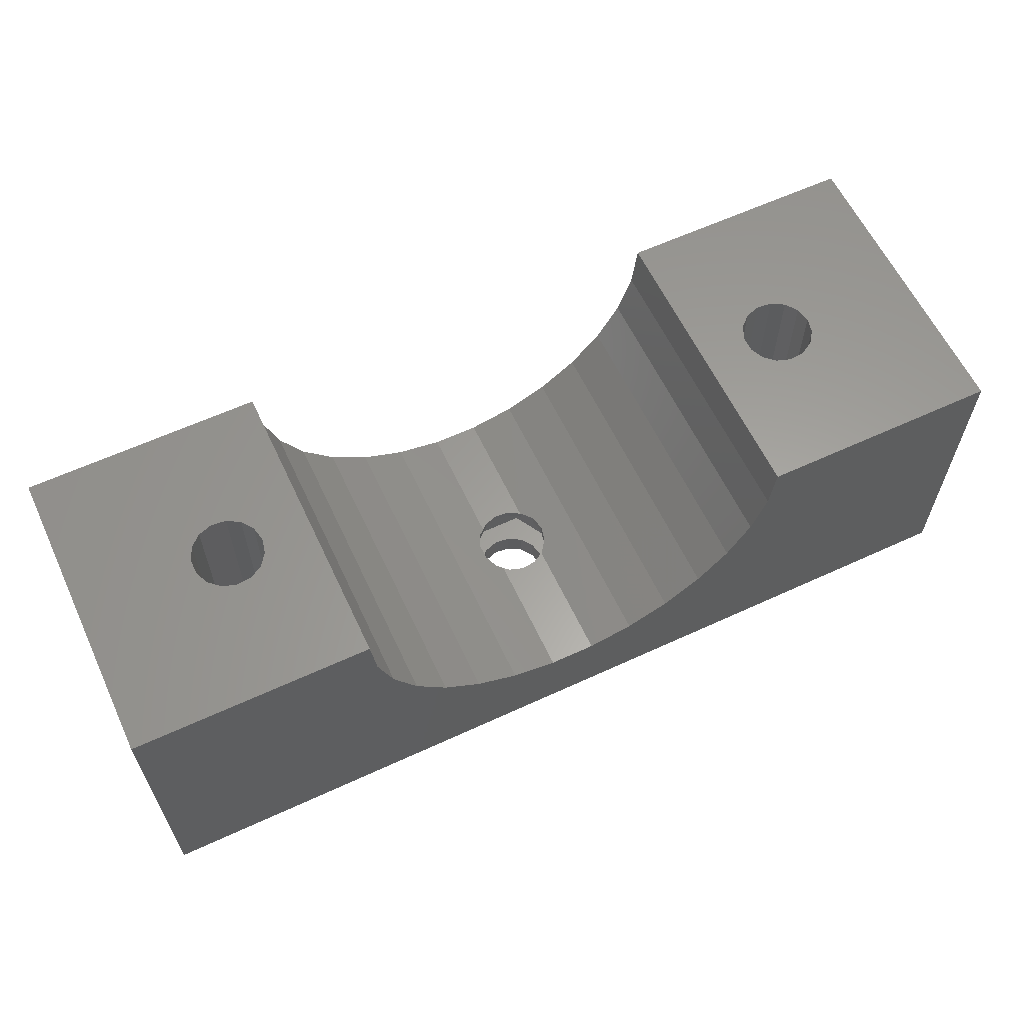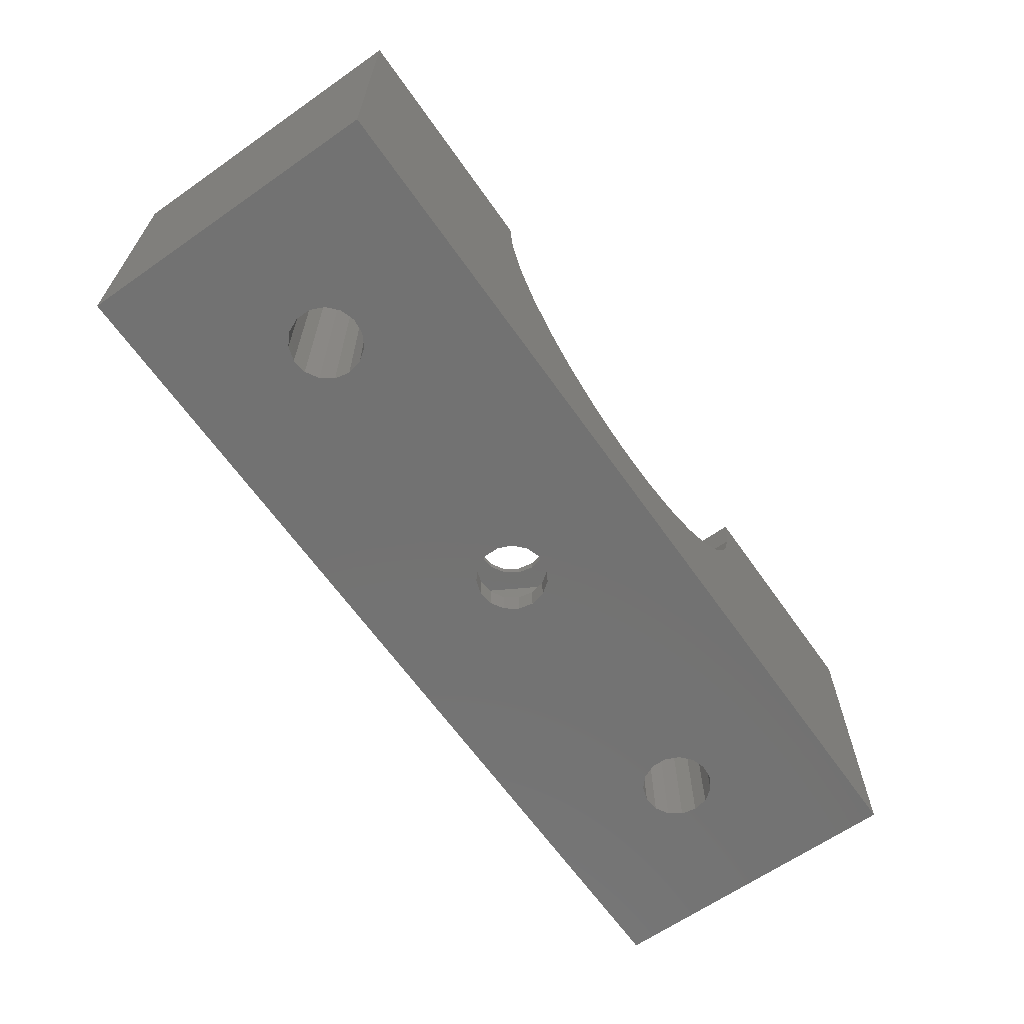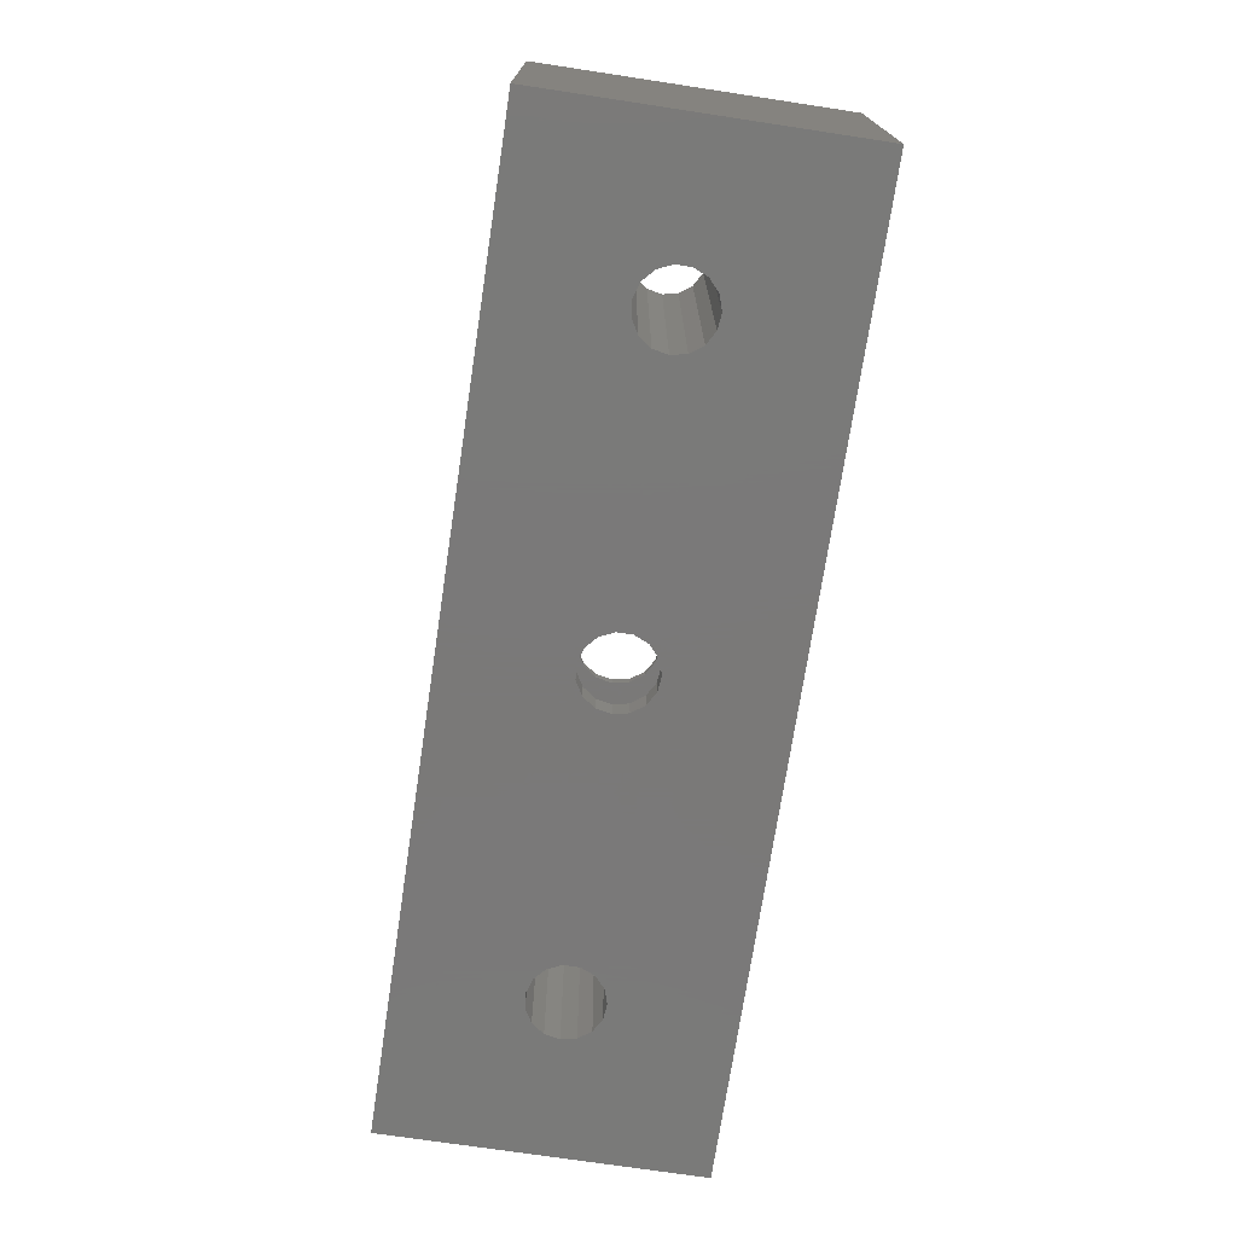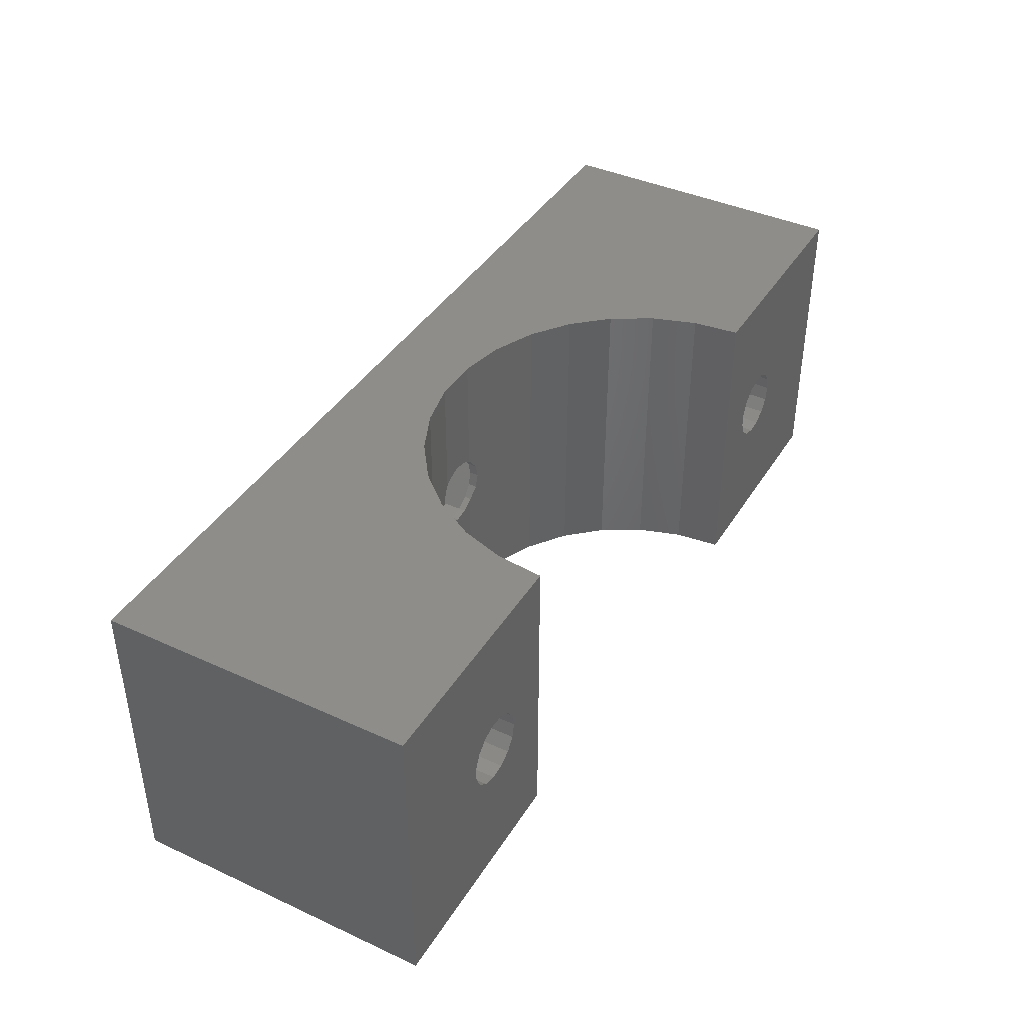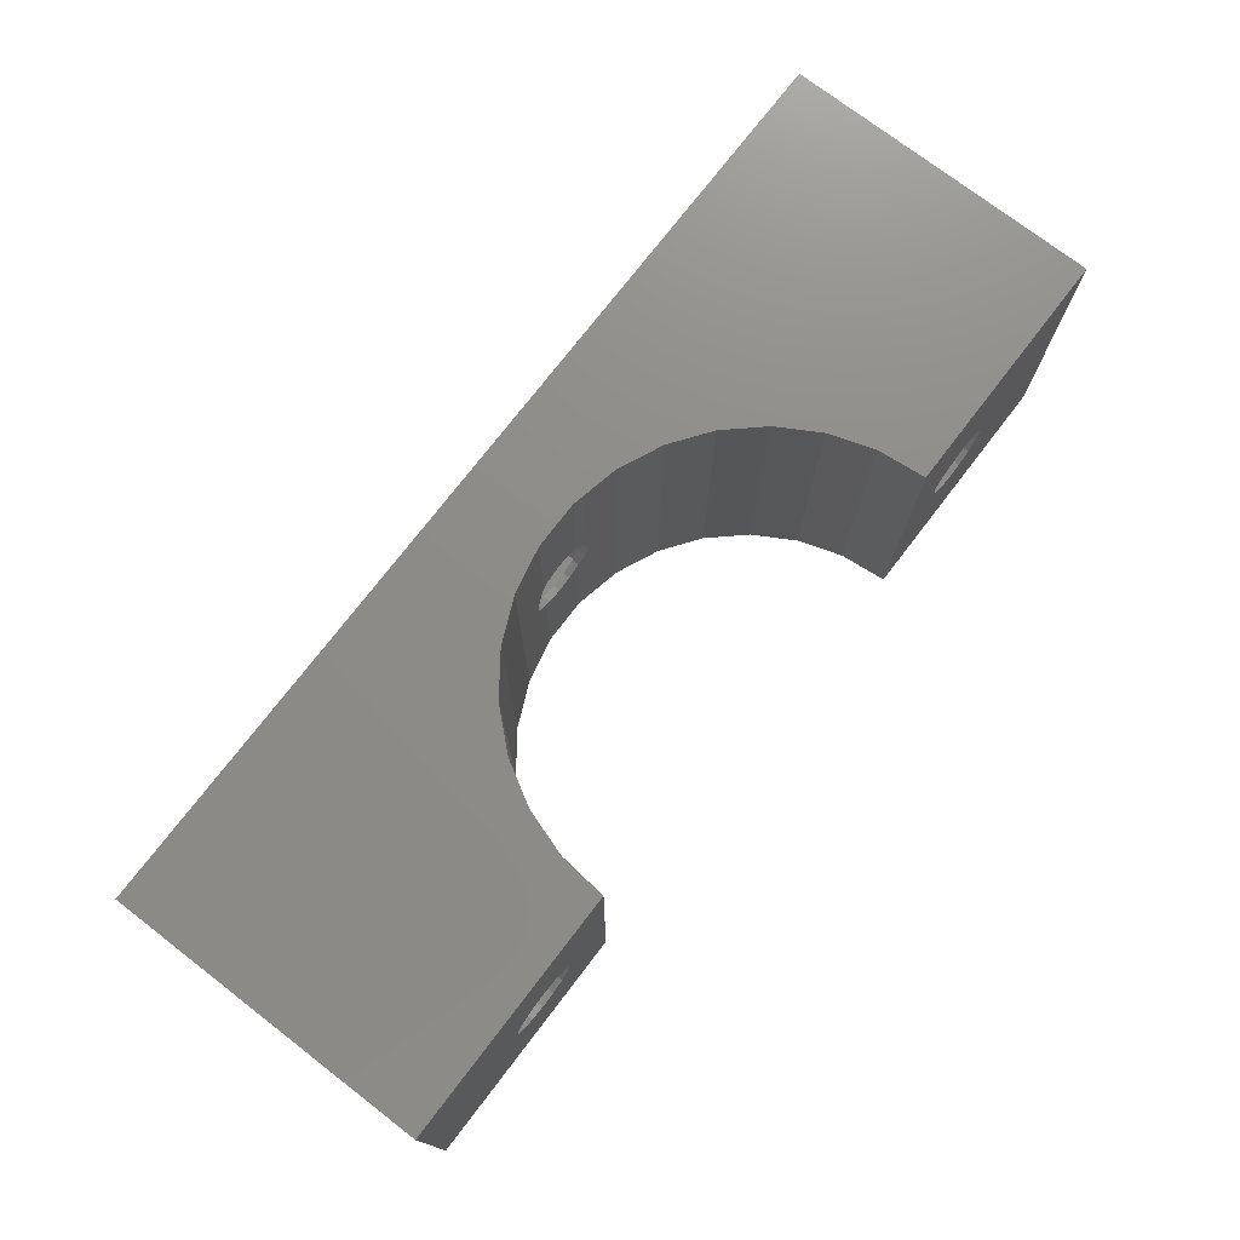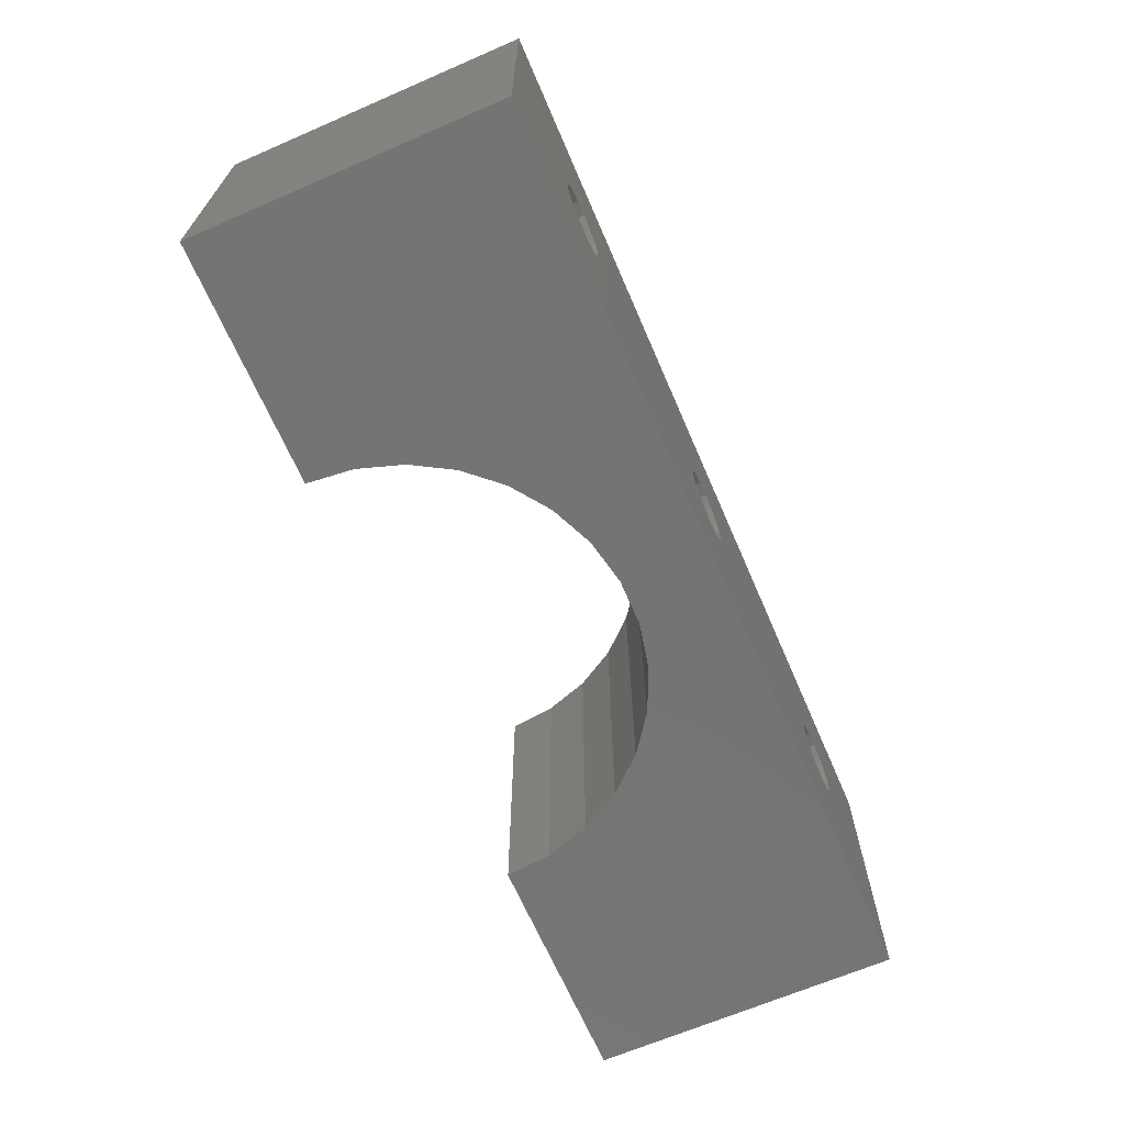
<metadata>
{"format":"stl","ext":"stl","renderer":"f3d","projection":"perspective","resolution":1024,"background":"white","views":[{"elev":61.1,"azim":-25.2,"up":"+Z"},{"elev":-64.4,"azim":-54.9,"up":"+Z"},{"elev":-72.6,"azim":-98.6,"up":"+Z"},{"elev":40.7,"azim":-60.8,"up":"+Y"},{"elev":74.9,"azim":-52.5,"up":"+Y"},{"elev":-66.7,"azim":113.4,"up":"+Y"}]}
</metadata>
<code>
# stl→obj: 176 verts, 360 faces
v 0 0 0
v 0 38.1 38.1
v 0 38.1 0
v 0 0 38.1
v 114.3 38.1 38.1
v 99.75 19.05 38.1
v 114.3 0 38.1
v 99.36 20.88 38.1
v 98.26 22.39 38.1
v 96.64 23.33 38.1
v 84.65 38.1 38.1
v 94.78 23.53 38.1
v 90.85 19.99 38.1
v 90.85 18.11 38.1
v 91.61 21.7 38.1
v 93 22.95 38.1
v 99.36 17.22 38.1
v 98.26 15.71 38.1
v 96.64 14.77 38.1
v 84.65 0 38.1
v 94.78 14.57 38.1
v 93 15.15 38.1
v 91.61 16.41 38.1
v 29.65 38.1 38.1
v 23.55 19.05 38.1
v 29.65 0 38.1
v 23.16 20.88 38.1
v 22.06 22.39 38.1
v 20.44 23.33 38.1
v 18.58 23.53 38.1
v 16.8 22.95 38.1
v 14.65 19.99 38.1
v 14.65 18.11 38.1
v 15.41 21.7 38.1
v 23.16 17.22 38.1
v 22.06 15.71 38.1
v 20.44 14.77 38.1
v 18.58 14.57 38.1
v 16.8 15.15 38.1
v 15.41 16.41 38.1
v 114.3 38.1 0
v 114.3 0 0
v 99.75 19.05 0
v 99.36 17.22 0
v 98.26 15.71 0
v 96.64 14.77 0
v 94.78 14.57 0
v 93 15.15 0
v 90.85 18.11 0
v 61.65 19.05 0
v 90.85 19.99 0
v 61.26 17.22 0
v 91.61 16.41 0
v 60.16 15.71 0
v 58.54 14.77 0
v 56.68 14.57 0
v 52.75 18.11 0
v 23.55 19.05 0
v 52.75 19.99 0
v 23.16 17.22 0
v 53.51 16.41 0
v 22.06 15.71 0
v 54.9 15.15 0
v 20.44 14.77 0
v 14.65 18.11 0
v 14.65 19.99 0
v 15.41 16.41 0
v 16.8 15.15 0
v 18.58 14.57 0
v 99.36 20.88 0
v 98.26 22.39 0
v 96.64 23.33 0
v 94.78 23.53 0
v 93 22.95 0
v 61.26 20.88 0
v 91.61 21.7 0
v 60.16 22.39 0
v 58.54 23.33 0
v 56.68 23.53 0
v 23.16 20.88 0
v 53.51 21.7 0
v 22.06 22.39 0
v 54.9 22.95 0
v 20.44 23.33 0
v 18.58 23.53 0
v 16.8 22.95 0
v 15.41 21.7 0
v 30.25 0 32.38
v 32.03 0 26.91
v 34.9 0 21.94
v 38.75 0 17.66
v 54.28 0 10.75
v 60.02 0 10.75
v 48.65 0 11.95
v 43.4 0 14.28
v 84.05 0 32.38
v 82.27 0 26.91
v 79.4 0 21.94
v 75.55 0 17.66
v 70.9 0 14.28
v 65.65 0 11.95
v 84.05 38.1 32.38
v 82.27 38.1 26.91
v 79.4 38.1 21.94
v 75.55 38.1 17.66
v 60.02 38.1 10.75
v 54.28 38.1 10.75
v 65.65 38.1 11.95
v 70.9 38.1 14.28
v 30.25 38.1 32.38
v 32.03 38.1 26.91
v 34.9 38.1 21.94
v 38.75 38.1 17.66
v 43.4 38.1 14.28
v 48.65 38.1 11.95
v 61.65 19.05 11.1
v 61.26 20.88 11.01
v 60.16 22.39 10.78
v 60.02 22.47 10.75
v 61.26 17.22 11.01
v 60.16 15.71 10.78
v 60.02 15.63 10.75
v 58.54 14.77 10.75
v 56.68 14.57 10.75
v 54.9 15.15 10.75
v 54.28 15.72 10.75
v 58.54 23.33 10.75
v 56.68 23.53 10.75
v 54.9 22.95 10.75
v 54.28 22.38 10.75
v 53.51 21.7 10.91
v 52.75 19.99 11.08
v 52.75 18.11 11.08
v 53.51 16.41 10.91
v 61.26 20.88 3
v 61.65 19.05 3
v 61.65 19.05 9.9
v 61.26 20.88 9.9
v 52.75 18.11 3
v 52.75 19.99 3
v 52.75 19.99 9.9
v 52.75 18.11 9.9
v 53.51 16.41 3
v 53.51 16.41 9.9
v 56.68 23.53 3
v 54.9 22.95 3
v 54.9 22.95 9.9
v 56.68 23.53 9.9
v 58.54 23.33 9.9
v 60.16 22.39 9.9
v 60.16 22.39 3
v 58.54 23.33 3
v 53.51 21.7 9.9
v 53.51 21.7 3
v 54.9 15.15 3
v 56.68 14.57 3
v 56.68 14.57 9.9
v 54.9 15.15 9.9
v 60.16 15.71 9.9
v 58.54 14.77 9.9
v 58.54 14.77 3
v 60.16 15.71 3
v 61.26 17.22 3
v 61.26 17.22 9.9
v 65.05 19.05 3
v 61.1 25.89 9.9
v 61.1 25.89 3
v 65.05 19.05 9.9
v 49.25 19.05 9.9
v 53.2 25.89 3
v 53.2 25.89 9.9
v 49.25 19.05 3
v 61.1 12.21 9.9
v 53.2 12.21 9.9
v 61.1 12.21 3
v 53.2 12.21 3
f 1 2 3
f 2 1 4
f 5 6 7
f 5 8 6
f 5 9 8
f 5 10 9
f 11 10 5
f 10 11 12
f 13 11 14
f 15 11 13
f 16 11 15
f 12 11 16
f 17 7 6
f 18 7 17
f 19 7 18
f 20 19 21
f 20 21 22
f 19 20 7
f 23 20 22
f 14 20 23
f 20 14 11
f 24 25 26
f 24 27 25
f 24 28 27
f 24 29 28
f 24 30 29
f 2 30 24
f 30 2 31
f 32 2 33
f 34 2 32
f 31 2 34
f 35 26 25
f 36 26 35
f 37 26 36
f 38 26 37
f 4 38 39
f 4 39 40
f 4 33 2
f 38 4 26
f 33 4 40
f 7 41 5
f 41 7 42
f 42 43 41
f 42 44 43
f 42 45 44
f 42 46 45
f 42 47 46
f 42 48 47
f 49 50 51
f 52 49 53
f 54 53 48
f 55 48 42
f 49 52 50
f 53 54 52
f 48 55 54
f 42 56 55
f 57 58 59
f 60 57 61
f 62 61 63
f 1 63 56
f 1 56 42
f 57 60 58
f 61 62 60
f 63 64 62
f 63 1 64
f 65 1 66
f 67 1 65
f 68 1 67
f 69 1 68
f 64 1 69
f 70 41 43
f 71 41 70
f 72 41 71
f 73 41 72
f 74 41 73
f 75 51 50
f 51 75 76
f 77 76 75
f 76 77 74
f 78 74 77
f 74 78 41
f 79 41 78
f 80 59 58
f 59 80 81
f 82 81 80
f 81 82 83
f 84 83 82
f 3 83 84
f 83 3 79
f 3 84 85
f 3 66 1
f 79 3 41
f 86 3 85
f 87 3 86
f 66 3 87
f 4 88 26
f 4 89 88
f 1 89 4
f 89 1 90
f 90 1 91
f 92 1 93
f 94 1 92
f 95 1 94
f 91 1 95
f 96 7 20
f 97 7 96
f 42 97 98
f 42 98 99
f 42 99 100
f 97 42 7
f 101 42 100
f 93 42 101
f 42 93 1
f 5 102 11
f 5 103 102
f 41 103 5
f 103 41 104
f 104 41 105
f 106 41 107
f 108 41 106
f 109 41 108
f 105 41 109
f 110 2 24
f 111 2 110
f 3 111 112
f 3 112 113
f 3 113 114
f 111 3 2
f 115 3 114
f 107 3 115
f 3 107 41
f 96 11 102
f 11 96 20
f 108 116 101
f 108 117 116
f 108 118 117
f 119 108 106
f 108 119 118
f 120 101 116
f 121 101 120
f 122 101 121
f 101 122 93
f 90 113 112
f 113 90 91
f 89 112 111
f 112 89 90
f 123 93 122
f 124 93 123
f 92 124 125
f 92 125 126
f 124 92 93
f 106 127 119
f 106 128 127
f 107 128 106
f 128 107 129
f 129 107 130
f 97 102 103
f 102 97 96
f 98 103 104
f 103 98 97
f 26 110 24
f 110 26 88
f 108 100 109
f 100 108 101
f 109 99 105
f 99 109 100
f 115 130 107
f 130 115 131
f 132 115 133
f 131 115 132
f 94 126 134
f 94 134 133
f 94 133 115
f 126 94 92
f 88 111 110
f 111 88 89
f 99 104 105
f 104 99 98
f 113 95 114
f 95 113 91
f 114 94 115
f 94 114 95
f 58 27 80
f 27 58 25
f 33 66 32
f 66 33 65
f 86 30 31
f 30 86 85
f 87 31 34
f 31 87 86
f 64 38 37
f 38 64 69
f 62 37 36
f 37 62 64
f 84 28 29
f 28 84 82
f 80 28 82
f 28 80 27
f 85 29 30
f 29 85 84
f 32 87 34
f 87 32 66
f 69 39 38
f 39 69 68
f 62 35 60
f 35 62 36
f 60 25 58
f 25 60 35
f 68 40 39
f 40 68 67
f 40 65 33
f 65 40 67
f 50 135 75
f 135 50 136
f 137 117 138
f 117 137 116
f 139 59 140
f 59 139 57
f 133 141 132
f 141 133 142
f 143 57 139
f 57 143 61
f 134 142 133
f 142 134 144
f 83 145 146
f 145 83 79
f 147 128 129
f 128 147 148
f 127 149 119
f 150 119 149
f 119 150 118
f 78 151 152
f 151 78 77
f 75 151 77
f 151 75 135
f 138 118 150
f 118 138 117
f 153 130 131
f 147 130 153
f 130 147 129
f 81 146 154
f 146 81 83
f 140 81 154
f 81 140 59
f 141 131 132
f 131 141 153
f 79 152 145
f 152 79 78
f 148 127 128
f 127 148 149
f 56 155 156
f 155 56 63
f 157 125 124
f 125 157 158
f 125 158 126
f 144 126 158
f 126 144 134
f 63 143 155
f 143 63 61
f 159 122 121
f 160 122 159
f 122 160 123
f 54 161 162
f 161 54 55
f 54 163 52
f 163 54 162
f 121 164 159
f 164 121 120
f 52 136 50
f 136 52 163
f 120 137 164
f 137 120 116
f 55 156 161
f 156 55 56
f 160 124 123
f 124 160 157
f 165 166 167
f 166 165 168
f 169 170 171
f 170 169 172
f 170 166 171
f 166 170 167
f 168 164 137
f 173 164 168
f 173 159 164
f 173 160 159
f 173 157 160
f 174 157 173
f 157 174 158
f 174 144 158
f 169 144 174
f 142 169 141
f 144 169 142
f 138 168 137
f 138 166 168
f 150 166 138
f 149 166 150
f 148 166 149
f 171 148 147
f 148 171 166
f 153 171 147
f 169 153 141
f 153 169 171
f 165 135 136
f 167 135 165
f 167 151 135
f 167 152 151
f 167 145 152
f 170 145 167
f 145 170 146
f 170 154 146
f 172 154 170
f 140 172 139
f 154 172 140
f 163 165 136
f 163 175 165
f 162 175 163
f 161 175 162
f 156 175 161
f 176 156 155
f 156 176 175
f 143 176 155
f 172 143 139
f 143 172 176
f 175 174 173
f 174 175 176
f 174 172 169
f 172 174 176
f 175 168 165
f 168 175 173
f 43 8 70
f 8 43 6
f 14 51 13
f 51 14 49
f 74 12 16
f 12 74 73
f 76 16 15
f 16 76 74
f 72 9 10
f 9 72 71
f 70 9 71
f 9 70 8
f 73 10 12
f 10 73 72
f 44 6 43
f 6 44 17
f 23 49 14
f 49 23 53
f 46 21 19
f 21 46 47
f 48 23 22
f 23 48 53
f 13 76 15
f 76 13 51
f 47 22 21
f 22 47 48
f 45 19 18
f 19 45 46
f 45 17 44
f 17 45 18

</code>
